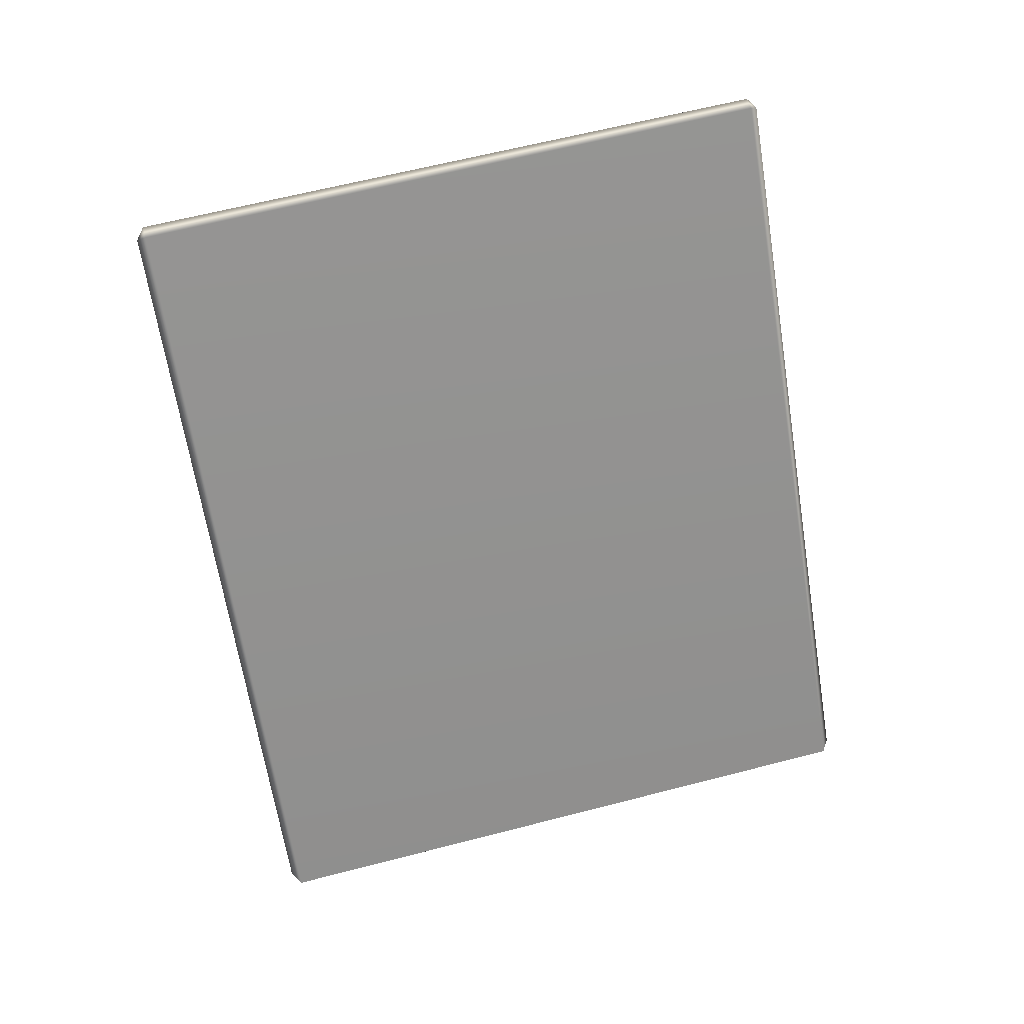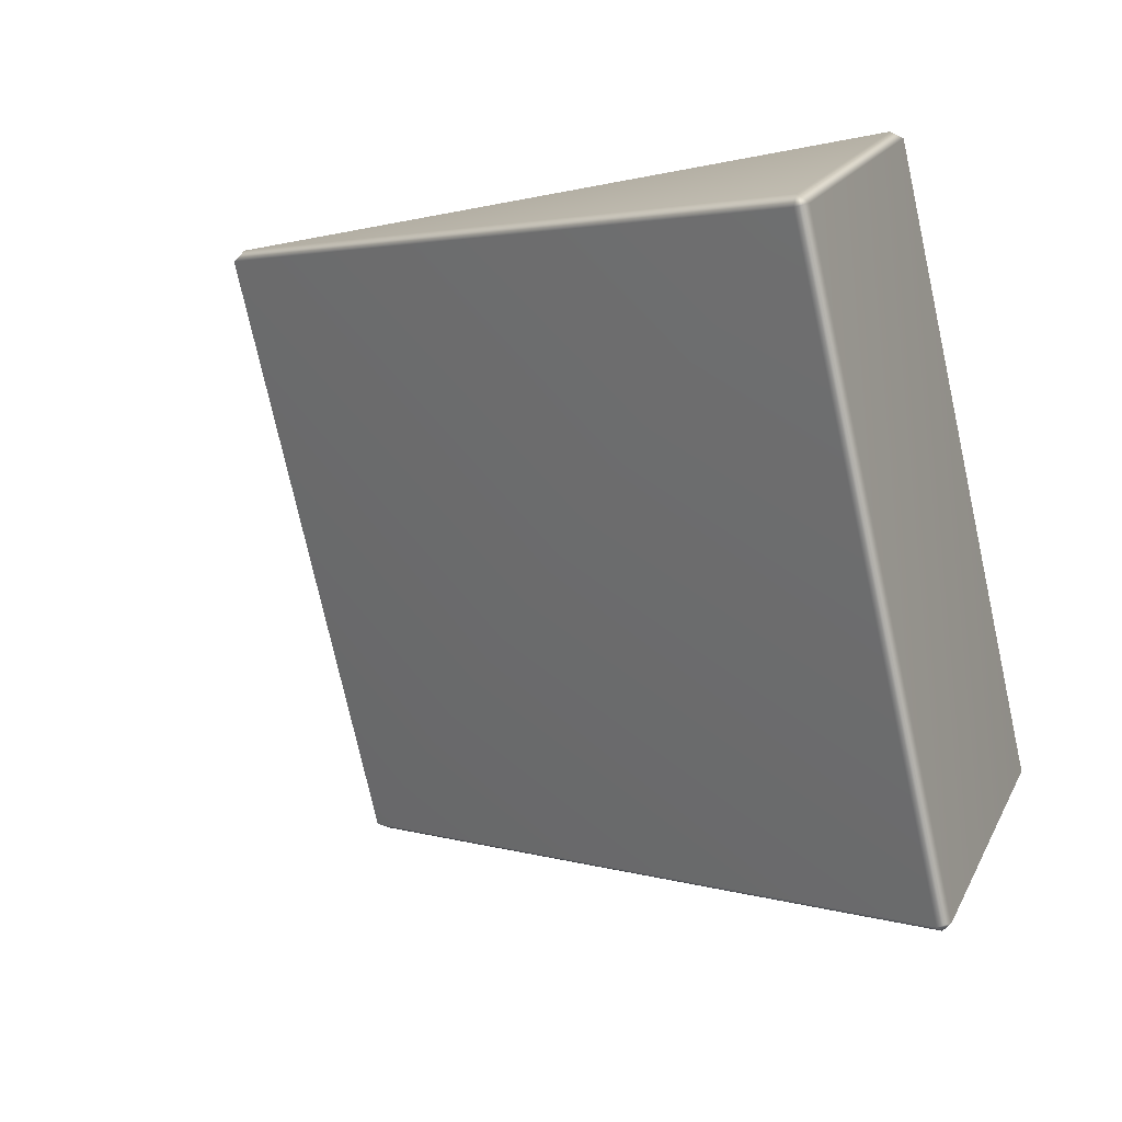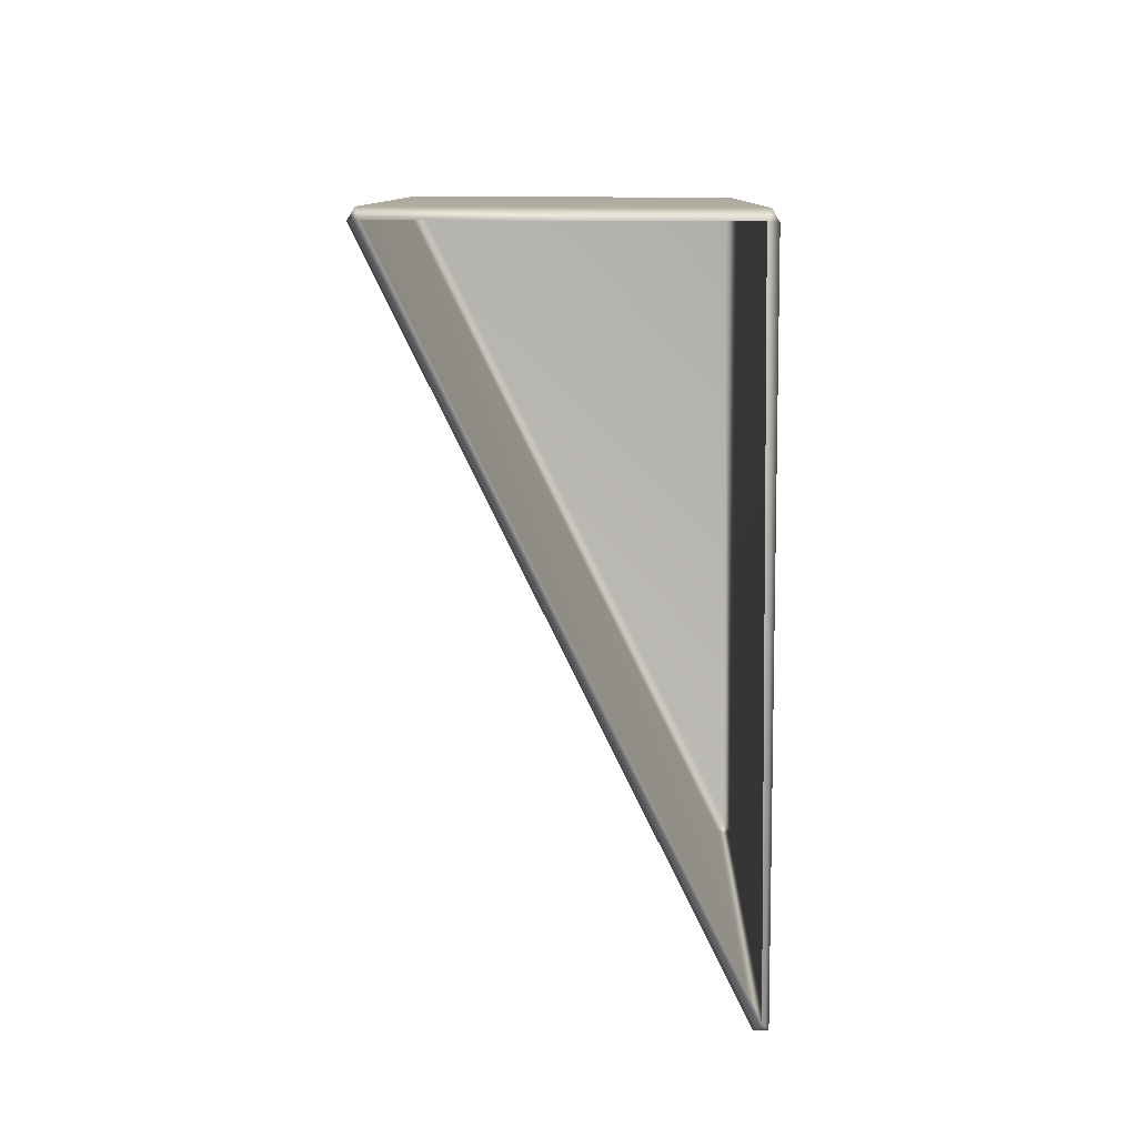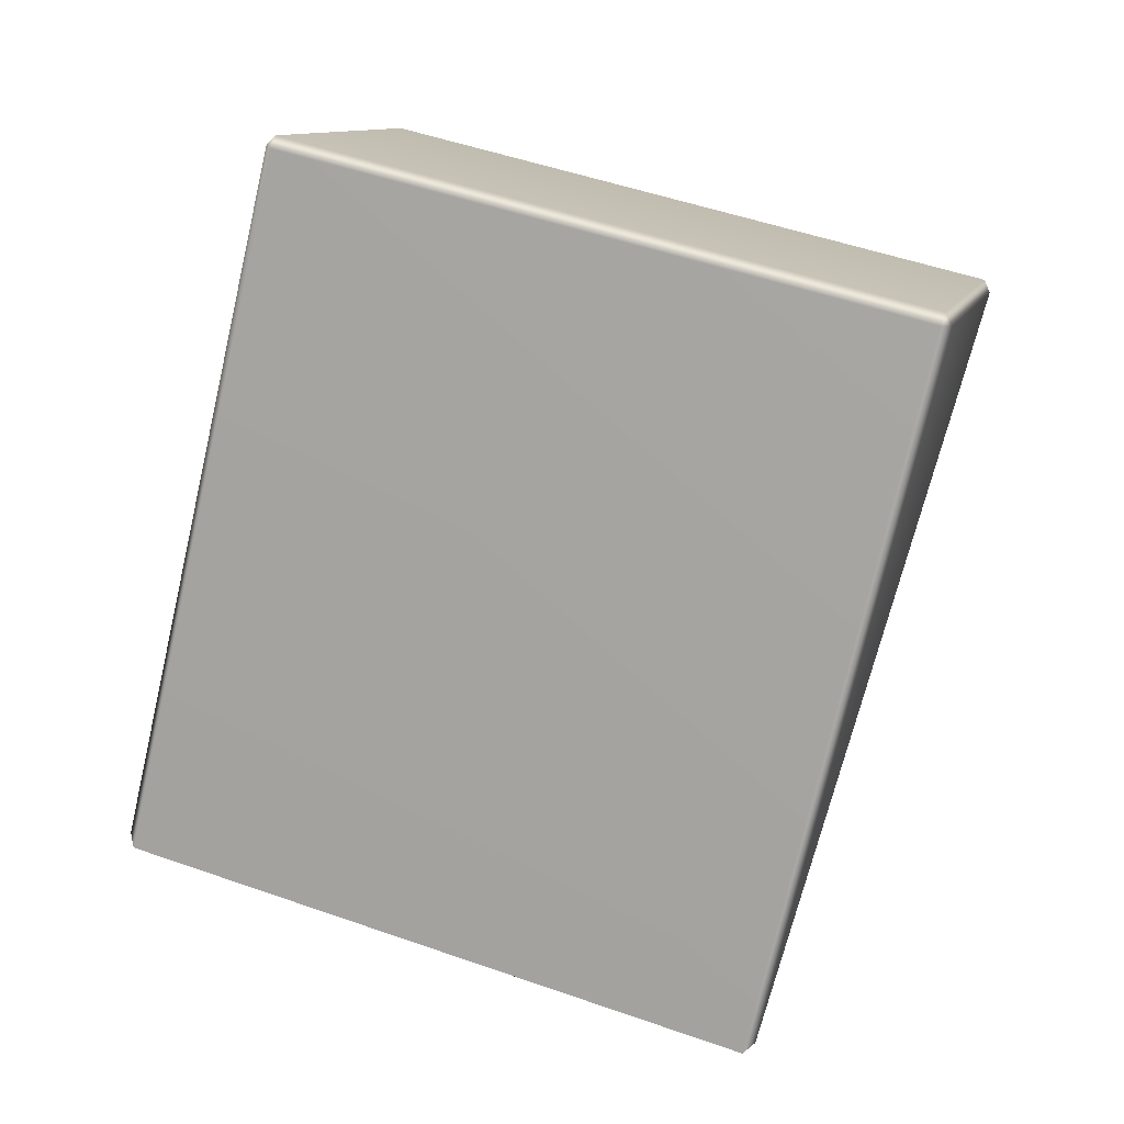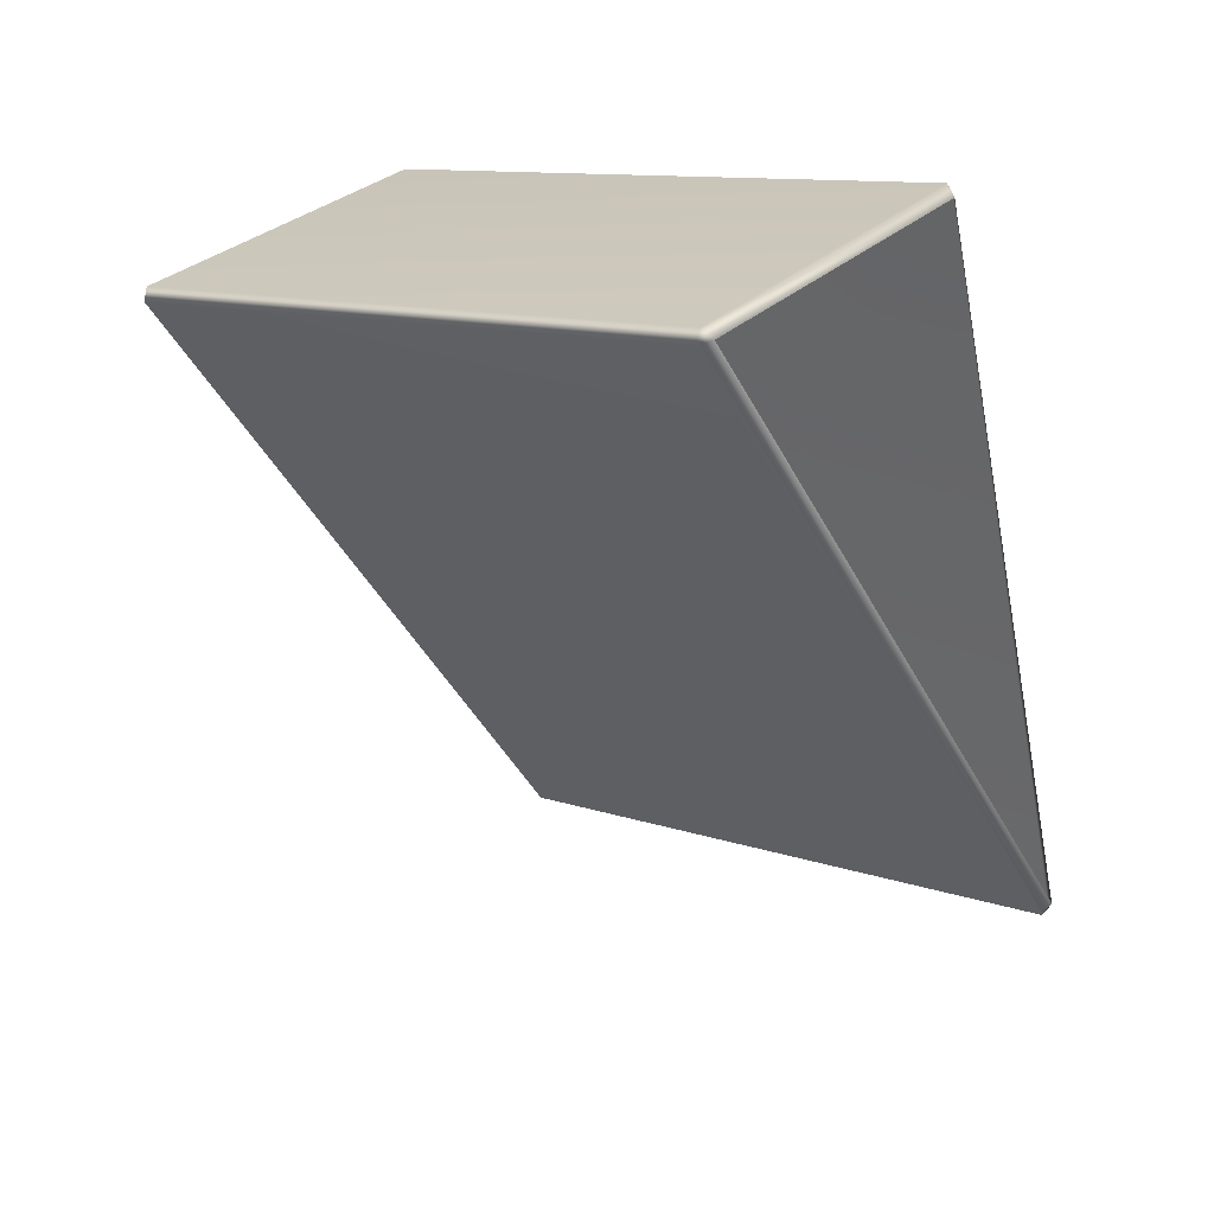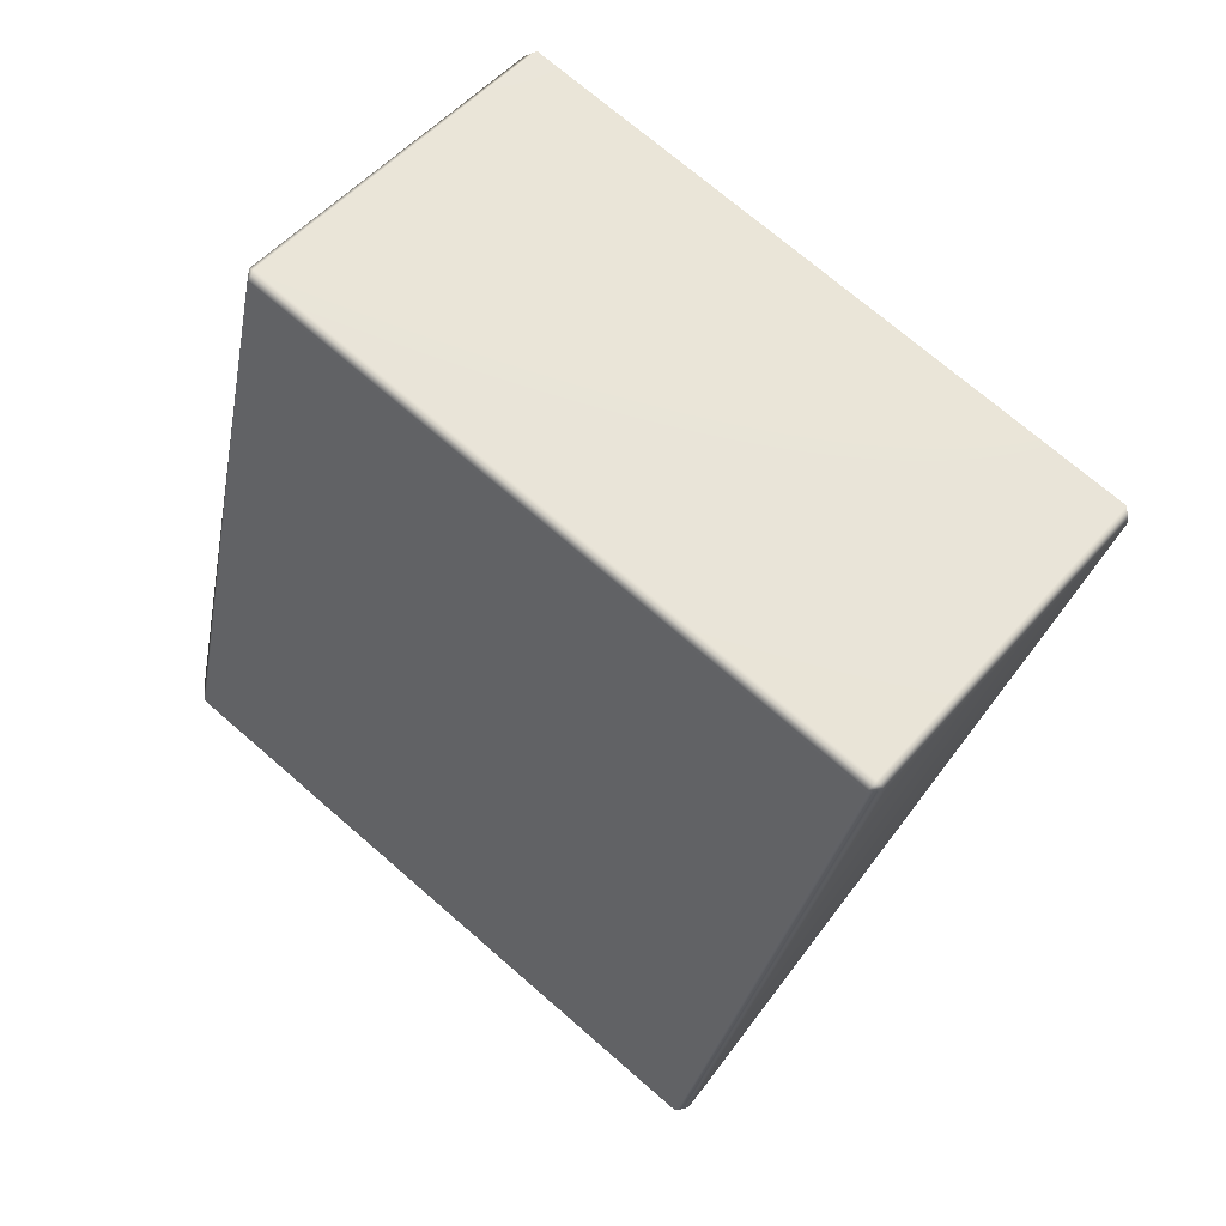
<metadata>
{"format":"obj","ext":"obj","renderer":"f3d","projection":"perspective","resolution":1024,"background":"white","views":[{"elev":-2.6,"azim":-96.3,"up":"+Z"},{"elev":18.8,"azim":-70.1,"up":"+Y"},{"elev":23.0,"azim":0.8,"up":"+Z"},{"elev":11.6,"azim":105.5,"up":"+Z"},{"elev":32.4,"azim":-51.7,"up":"+Z"},{"elev":51.2,"azim":129.1,"up":"+Z"}]}
</metadata>
<code>
g LM4_PrismObstacle_08
v 23.41 -2.083 6.611
v 25.32 -2.971 2.87
v 25.28 -2.938 2.8
v 23.34 -2.037 6.593
v 23.34 1.375 5.784
v 23.38 1.391 5.848
v 23.39 -2.022 6.658
v 23.41 -2.083 6.611
v 25.28 0.4761 1.987
v 25.36 -2.938 2.8
v 25.36 0.4761 1.987
v 25.32 -2.971 2.87
v 23.39 -2.022 6.658
v 25.28 -2.083 6.611
v 23.41 -2.083 6.611
v 25.3 -2.023 6.658
v 25.3 1.39 5.848
v 23.38 1.391 5.848
v 25.34 1.375 5.784
v 25.34 -2.037 6.593
v 25.28 -2.083 6.611
v 23.41 1.424 5.779
v 23.34 1.375 5.784
v 25.28 1.424 5.779
v 25.34 1.375 5.784
v 25.36 0.4761 1.987
v 25.32 0.5362 2.038
v 25.28 0.4761 1.987
v 25.34 -2.037 6.593
v 25.32 -2.971 2.87
v 25.28 -2.083 6.611
v 25.36 -2.938 2.8
v 25.36 0.4761 1.987
v 25.34 1.375 5.784
g LM4_PrismObstacle_08_0
f 3 2 1
f 4 3 1
f 4 5 3
f 6 5 4
f 7 6 4
f 7 4 8
f 5 9 3
f 10 3 9
f 11 10 9
f 3 10 12
f 15 14 13
f 14 16 13
f 16 17 13
f 17 18 13
f 19 17 16
f 20 19 16
f 16 21 20
f 18 17 22
f 18 22 23
f 17 24 22
f 17 25 24
f 25 26 24
f 22 27 23
f 24 27 22
f 26 27 24
f 27 28 23
f 27 26 28
f 31 30 29
f 30 32 29
f 32 33 29
f 33 34 29

</code>
